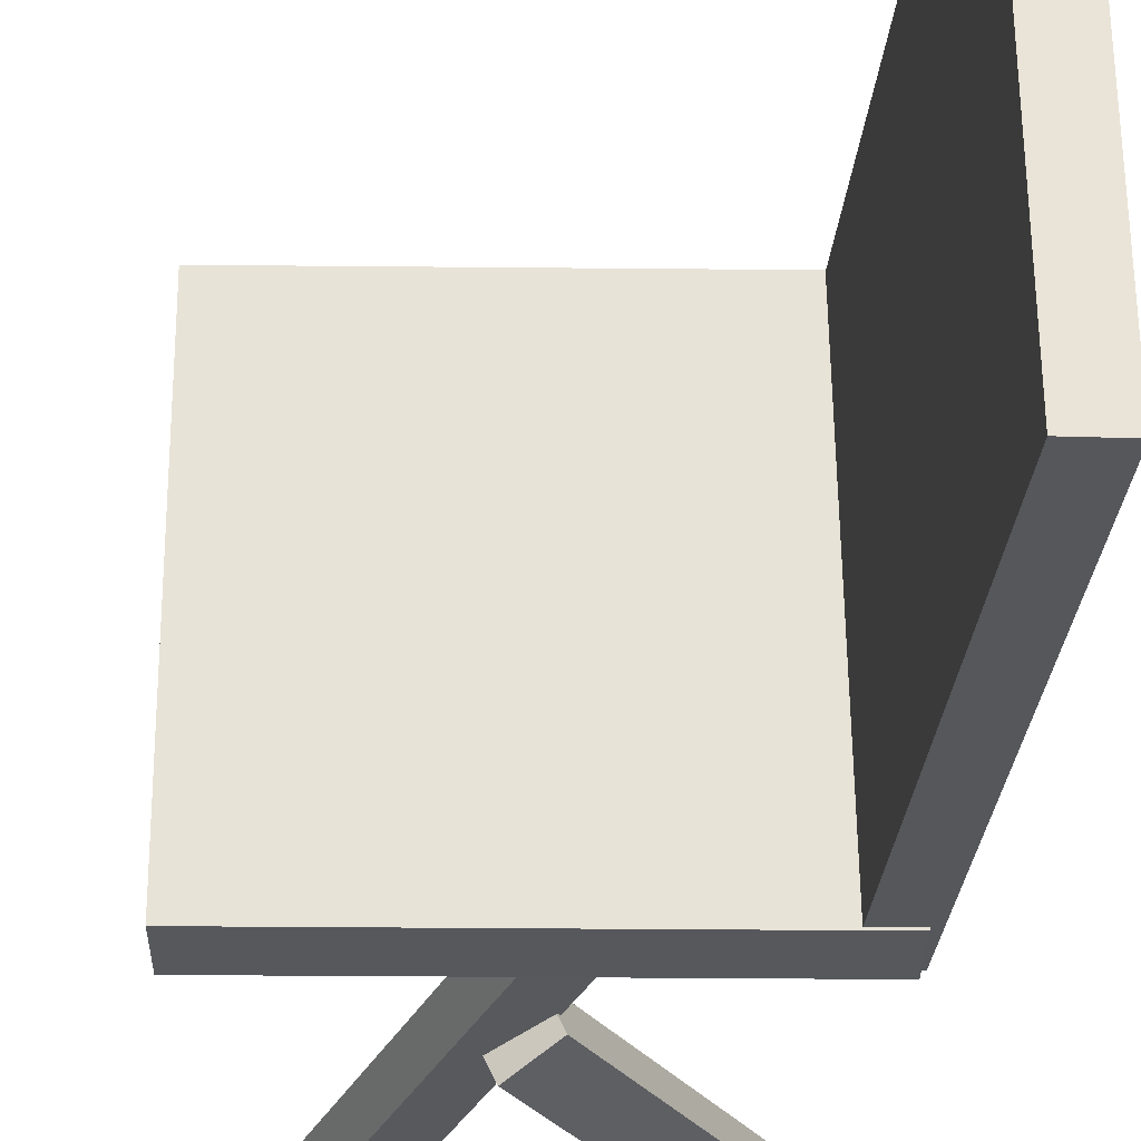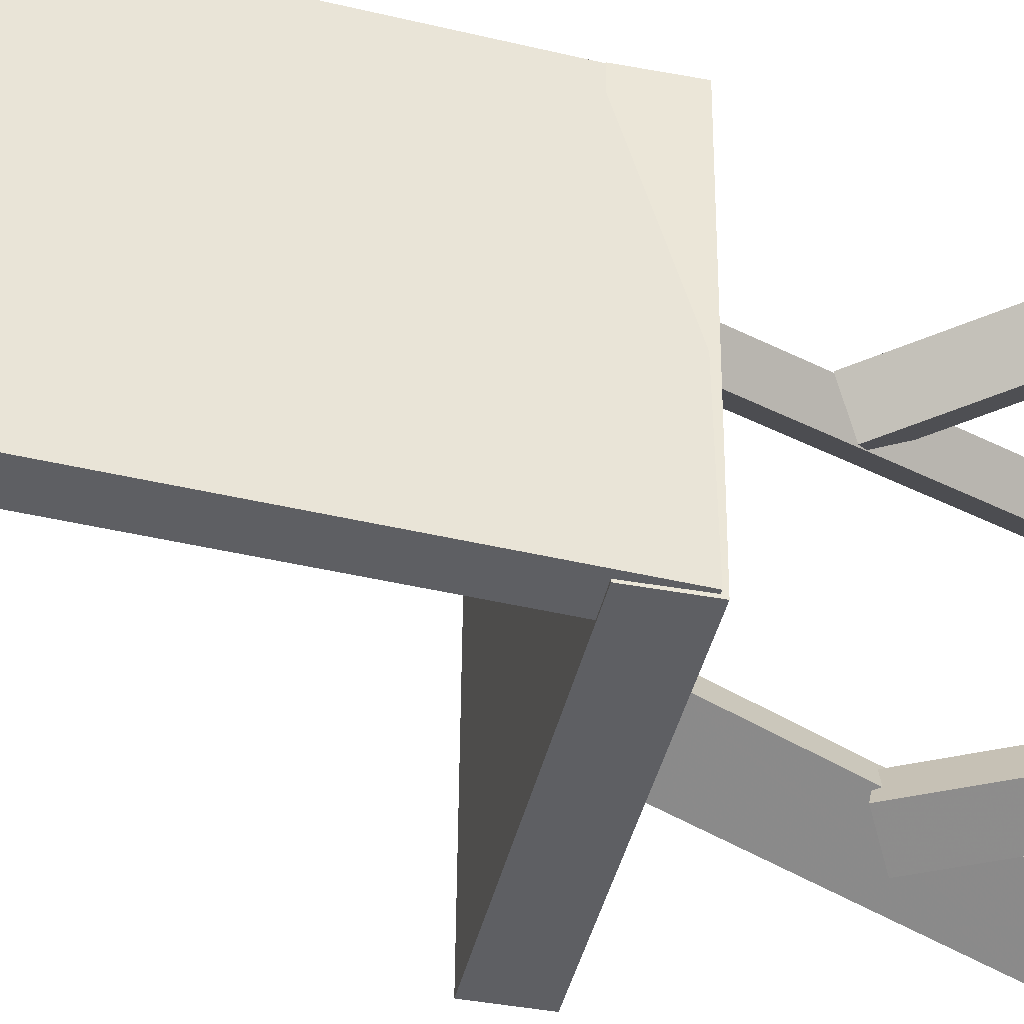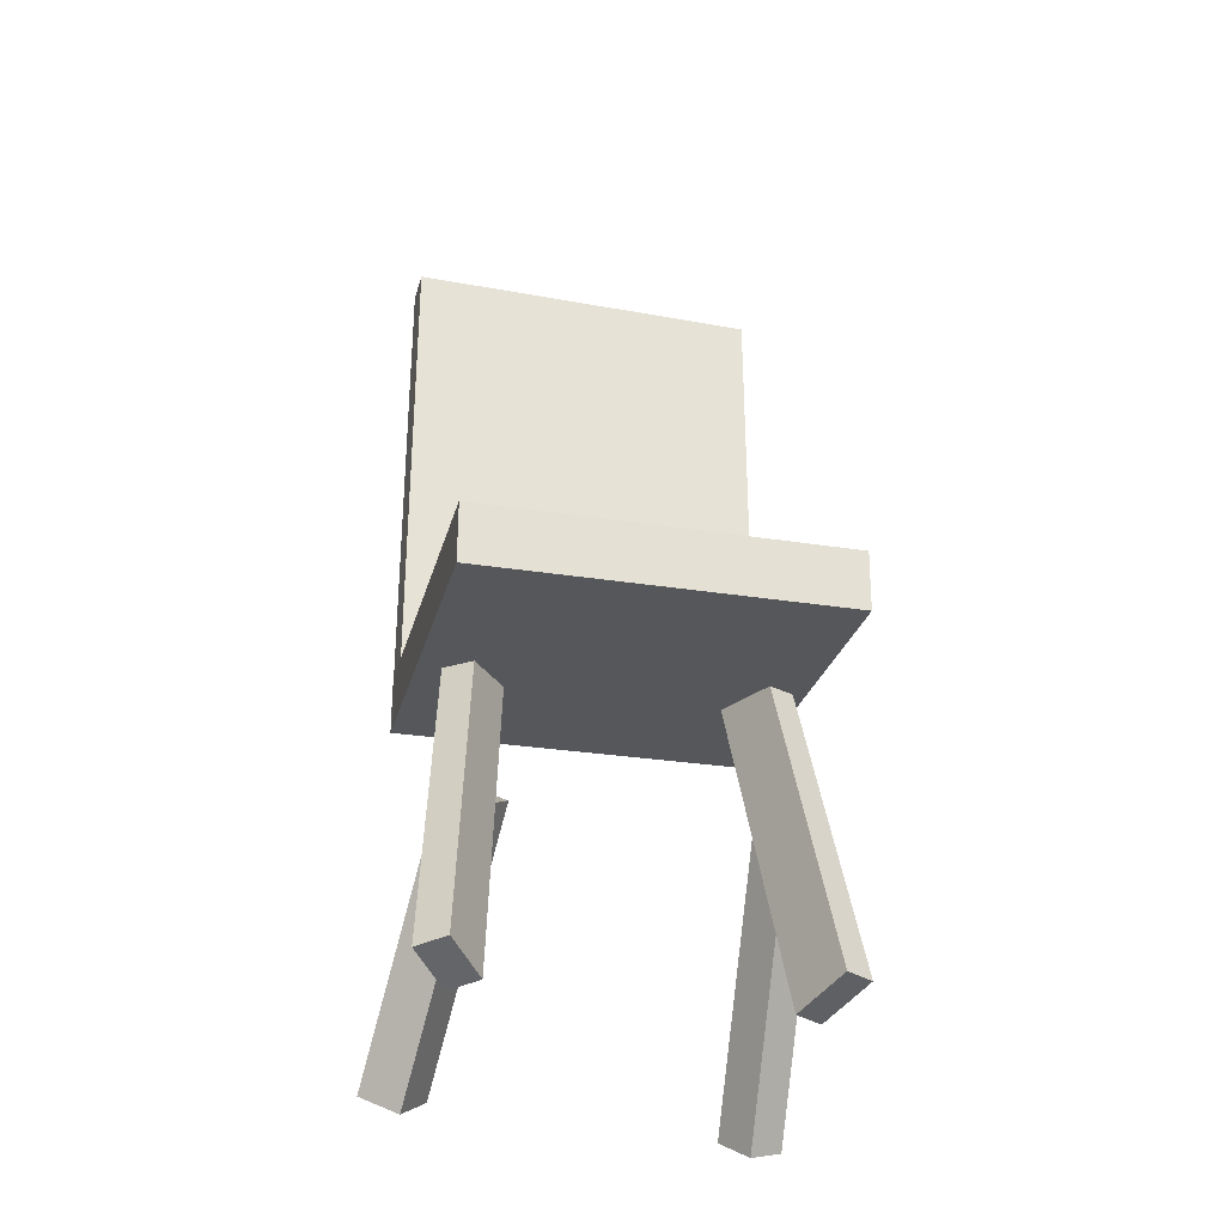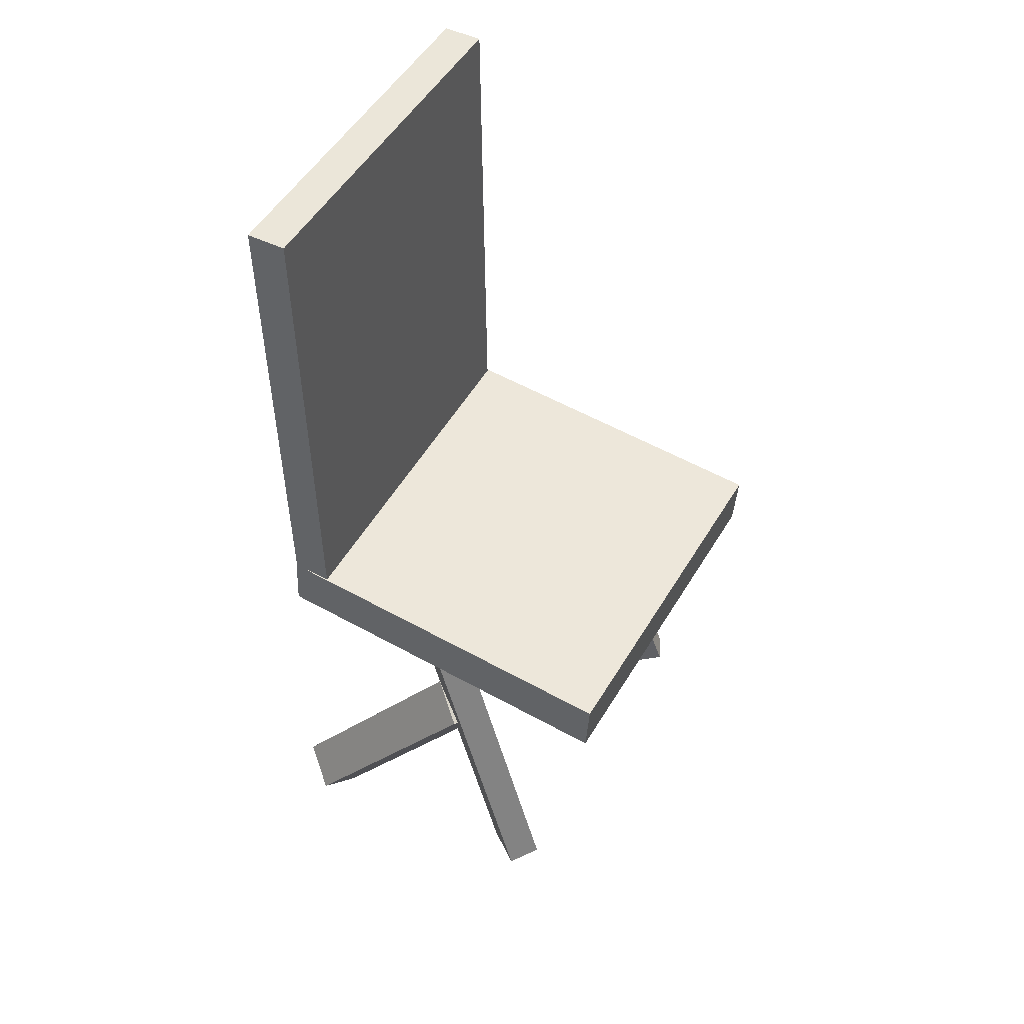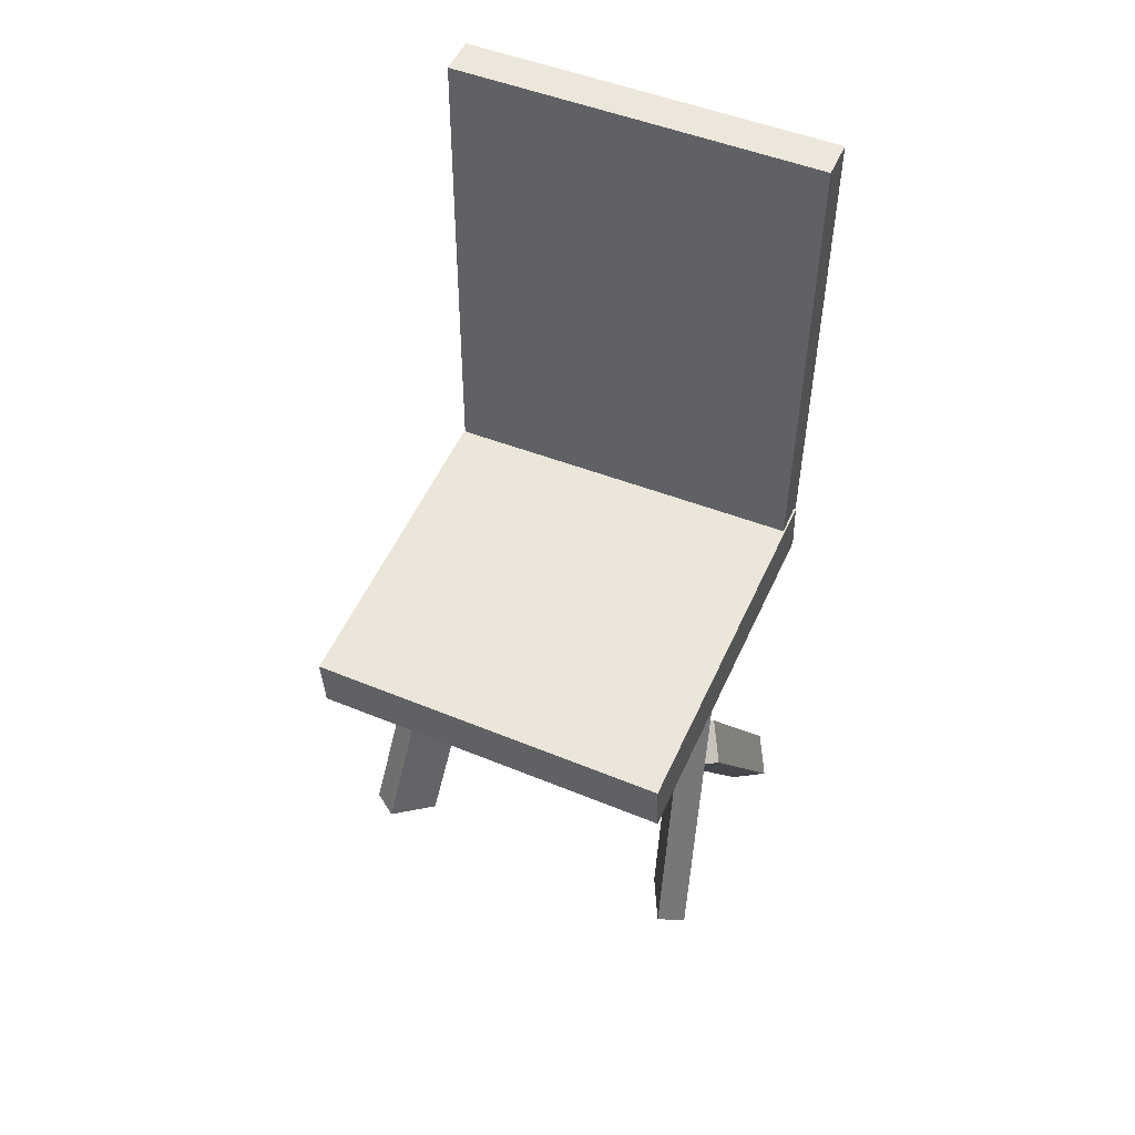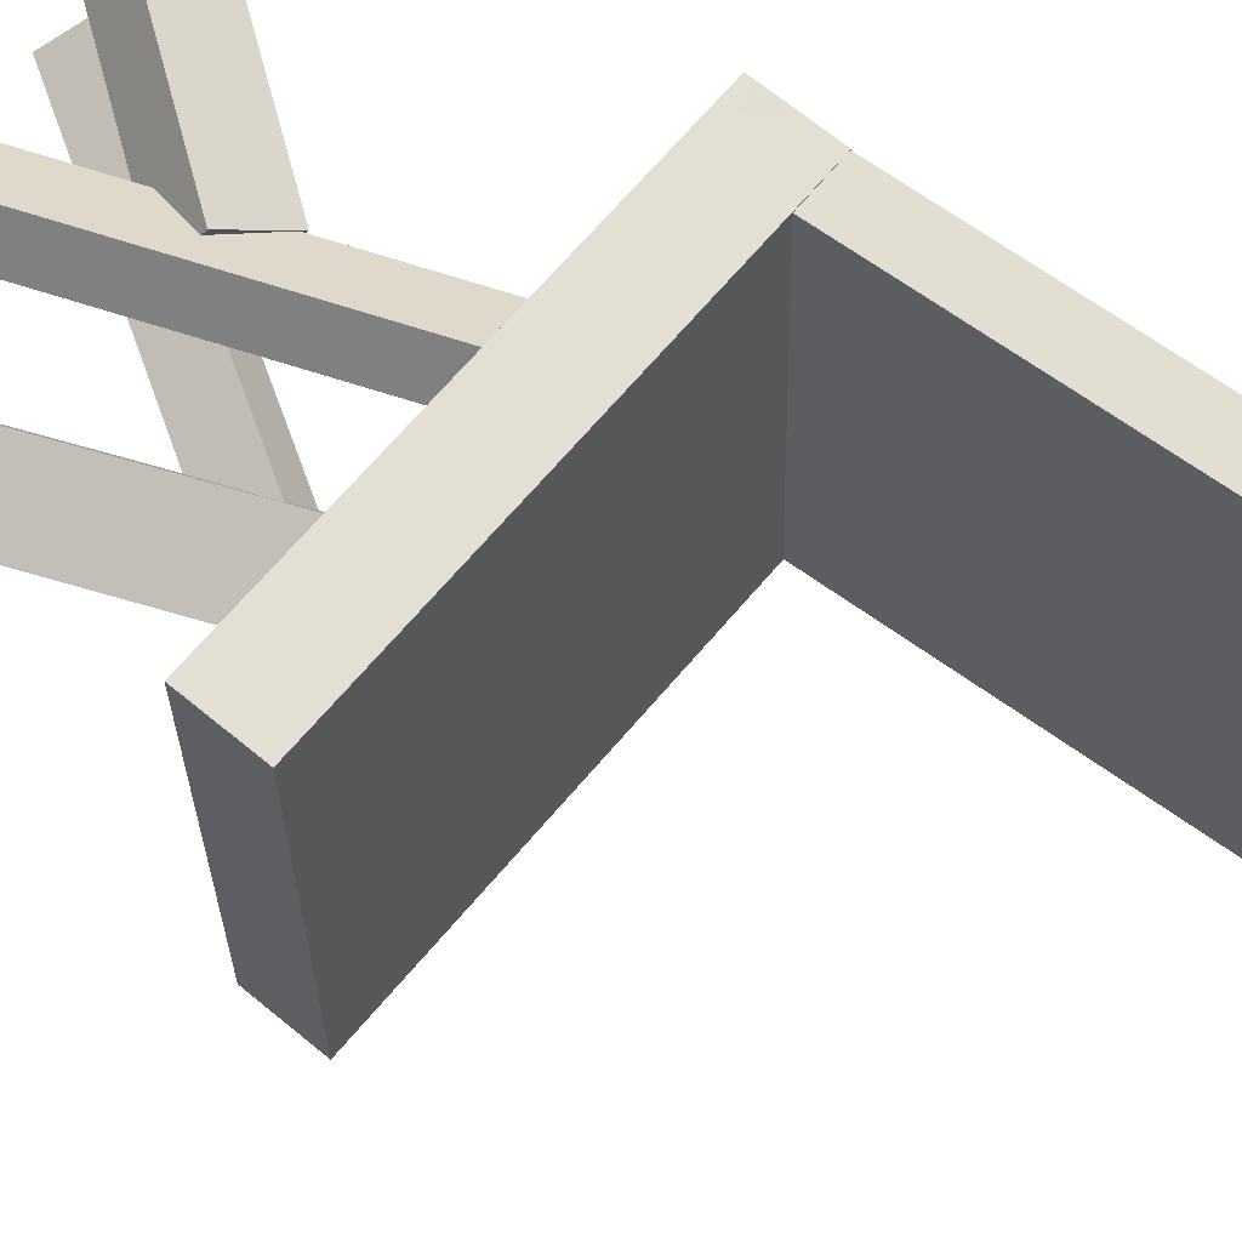
<metadata>
{"format":"obj","ext":"obj","renderer":"f3d","projection":"perspective","resolution":1024,"background":"white","views":[{"elev":-27.6,"azim":175.6,"up":"+Z"},{"elev":-40.6,"azim":-106.0,"up":"+Z"},{"elev":-30.1,"azim":76.3,"up":"+Y"},{"elev":49.5,"azim":29.7,"up":"+Y"},{"elev":51.1,"azim":114.4,"up":"+Y"},{"elev":66.5,"azim":126.4,"up":"+Z"}]}
</metadata>
<code>
v 0.1992 -0.1231 -0.1816
v 0.1988 -0.1264 0.1873
v -0.172 -0.0999 -0.1818
v -0.1725 -0.1032 0.1871
v 0.2029 -0.06378 -0.181
v 0.2025 -0.06709 0.1879
v -0.1683 -0.04057 -0.1813
v -0.1687 -0.04388 0.1876
f 1.0 7.0 5.0
f 1.0 3.0 7.0
f 1.0 4.0 3.0
f 1.0 2.0 4.0
f 3.0 8.0 7.0
f 3.0 4.0 8.0
f 5.0 7.0 8.0
f 5.0 8.0 6.0
f 1.0 5.0 6.0
f 1.0 6.0 2.0
f 2.0 6.0 8.0
f 2.0 8.0 4.0
v 0.09127 -0.4525 0.1348
v 0.07057 -0.4576 0.1619
v -0.04709 -0.0871 0.09738
v -0.0678 -0.09217 0.1245
v 0.1326 -0.4333 0.1699
v 0.1119 -0.4384 0.197
v -0.005805 -0.06787 0.1325
v -0.02651 -0.07294 0.1596
f 9.0 15.0 13.0
f 9.0 11.0 15.0
f 9.0 12.0 11.0
f 9.0 10.0 12.0
f 11.0 16.0 15.0
f 11.0 12.0 16.0
f 13.0 15.0 16.0
f 13.0 16.0 14.0
f 9.0 13.0 14.0
f 9.0 14.0 10.0
f 10.0 14.0 16.0
f 10.0 16.0 12.0
v -0.175 -0.09543 -0.1788
v -0.1678 -0.09486 0.1874
v -0.1801 0.4353 -0.1795
v -0.1728 0.4359 0.1867
v -0.1359 -0.09506 -0.1796
v -0.1287 -0.09449 0.1867
v -0.1409 0.4357 -0.1803
v -0.1337 0.4362 0.1859
f 17.0 23.0 21.0
f 17.0 19.0 23.0
f 17.0 20.0 19.0
f 17.0 18.0 20.0
f 19.0 24.0 23.0
f 19.0 20.0 24.0
f 21.0 23.0 24.0
f 21.0 24.0 22.0
f 17.0 21.0 22.0
f 17.0 22.0 18.0
f 18.0 22.0 24.0
f 18.0 24.0 20.0
v -0.1432 -0.4955 0.1634
v -0.1602 -0.4764 0.2006
v -0.18 -0.4711 0.1341
v -0.197 -0.4521 0.1713
v 0.03407 -0.2692 0.1285
v 0.0171 -0.2502 0.1656
v -0.002776 -0.2449 0.09919
v -0.01975 -0.2258 0.1363
f 25.0 31.0 29.0
f 25.0 27.0 31.0
f 25.0 28.0 27.0
f 25.0 26.0 28.0
f 27.0 32.0 31.0
f 27.0 28.0 32.0
f 29.0 31.0 32.0
f 29.0 32.0 30.0
f 25.0 29.0 30.0
f 25.0 30.0 26.0
f 26.0 30.0 32.0
f 26.0 32.0 28.0
v -0.179 -0.4832 -0.1708
v -0.165 -0.4936 -0.1367
v -0.01022 -0.232 -0.1634
v 0.00374 -0.2424 -0.1292
v -0.1449 -0.5054 -0.1915
v -0.131 -0.5158 -0.1574
v 0.02385 -0.2543 -0.1841
v 0.03781 -0.2647 -0.1499
f 33.0 39.0 37.0
f 33.0 35.0 39.0
f 33.0 36.0 35.0
f 33.0 34.0 36.0
f 35.0 40.0 39.0
f 35.0 36.0 40.0
f 37.0 39.0 40.0
f 37.0 40.0 38.0
f 33.0 37.0 38.0
f 33.0 38.0 34.0
f 34.0 38.0 40.0
f 34.0 40.0 36.0
v -0.04634 -0.08476 -0.1112
v 0.0103 -0.06415 -0.1387
v -0.05862 -0.08691 -0.1381
v -0.00198 -0.06631 -0.1656
v 0.07526 -0.4538 -0.1372
v 0.1319 -0.4331 -0.1647
v 0.06298 -0.4559 -0.1641
v 0.1196 -0.4353 -0.1916
f 41.0 47.0 45.0
f 41.0 43.0 47.0
f 41.0 44.0 43.0
f 41.0 42.0 44.0
f 43.0 48.0 47.0
f 43.0 44.0 48.0
f 45.0 47.0 48.0
f 45.0 48.0 46.0
f 41.0 45.0 46.0
f 41.0 46.0 42.0
f 42.0 46.0 48.0
f 42.0 48.0 44.0

</code>
